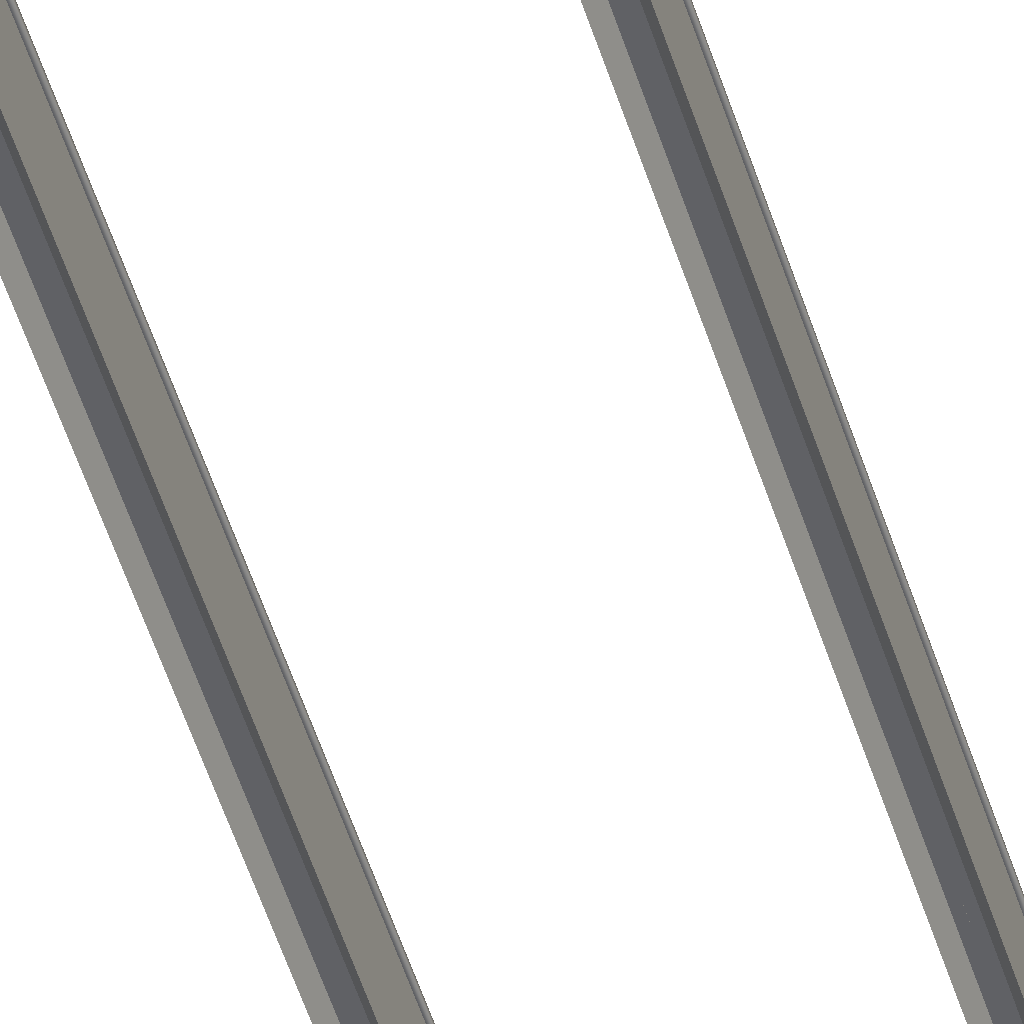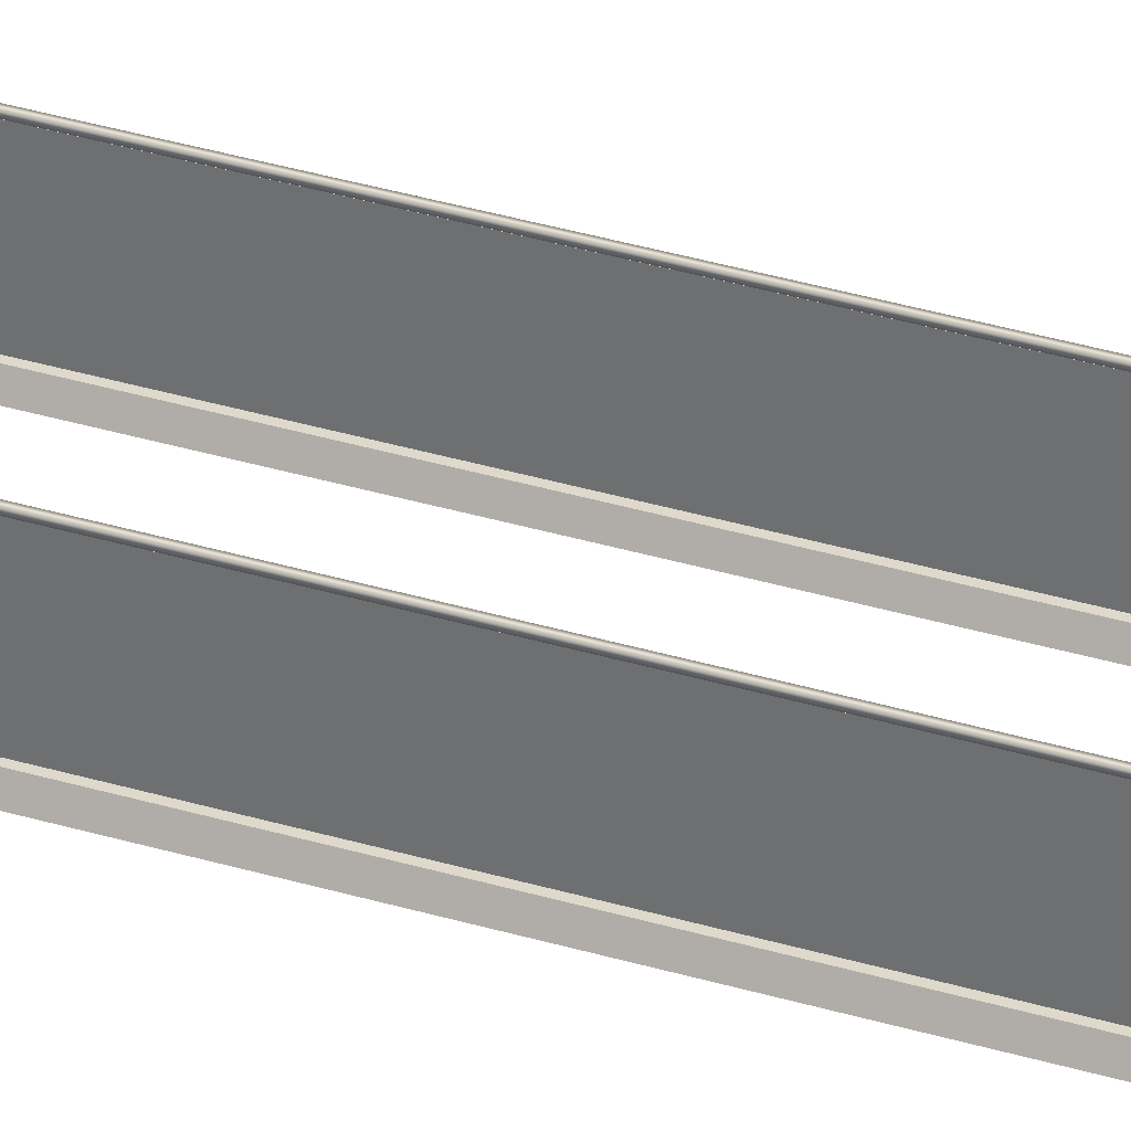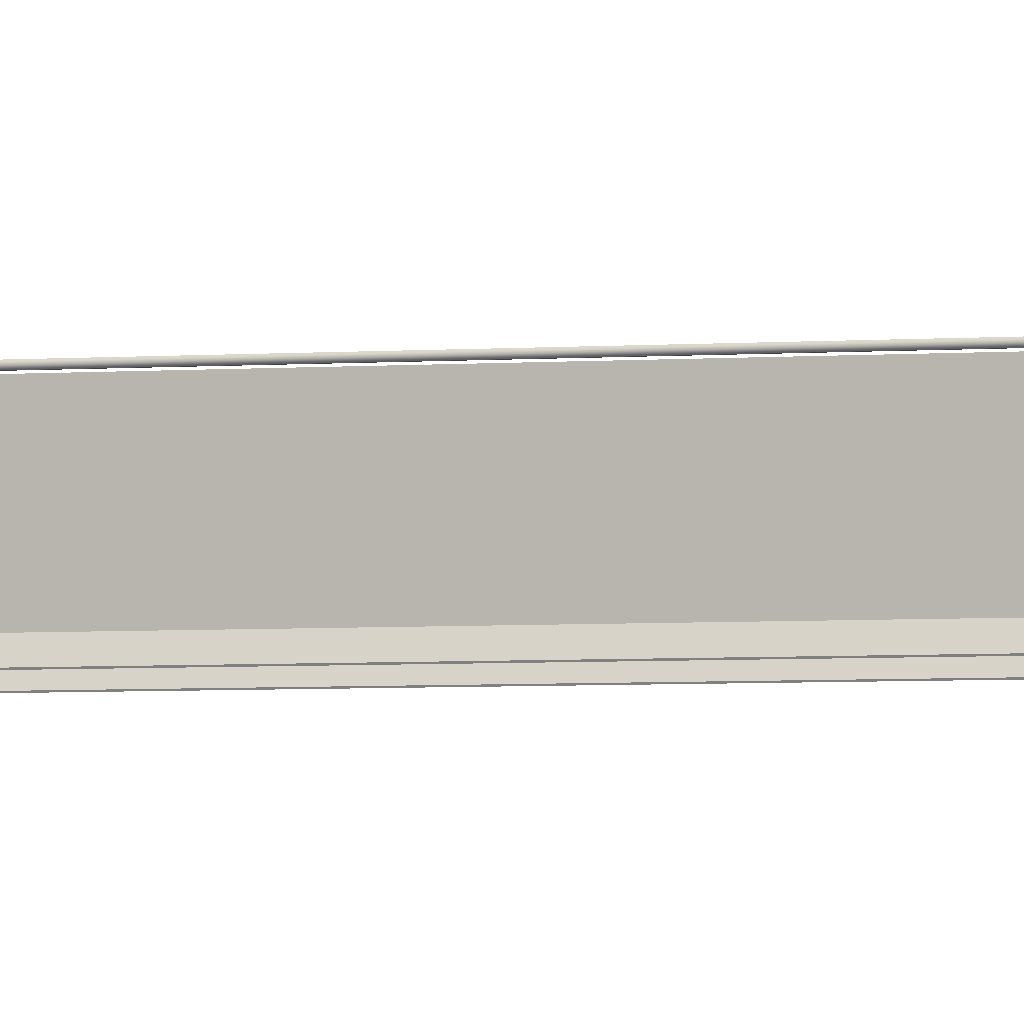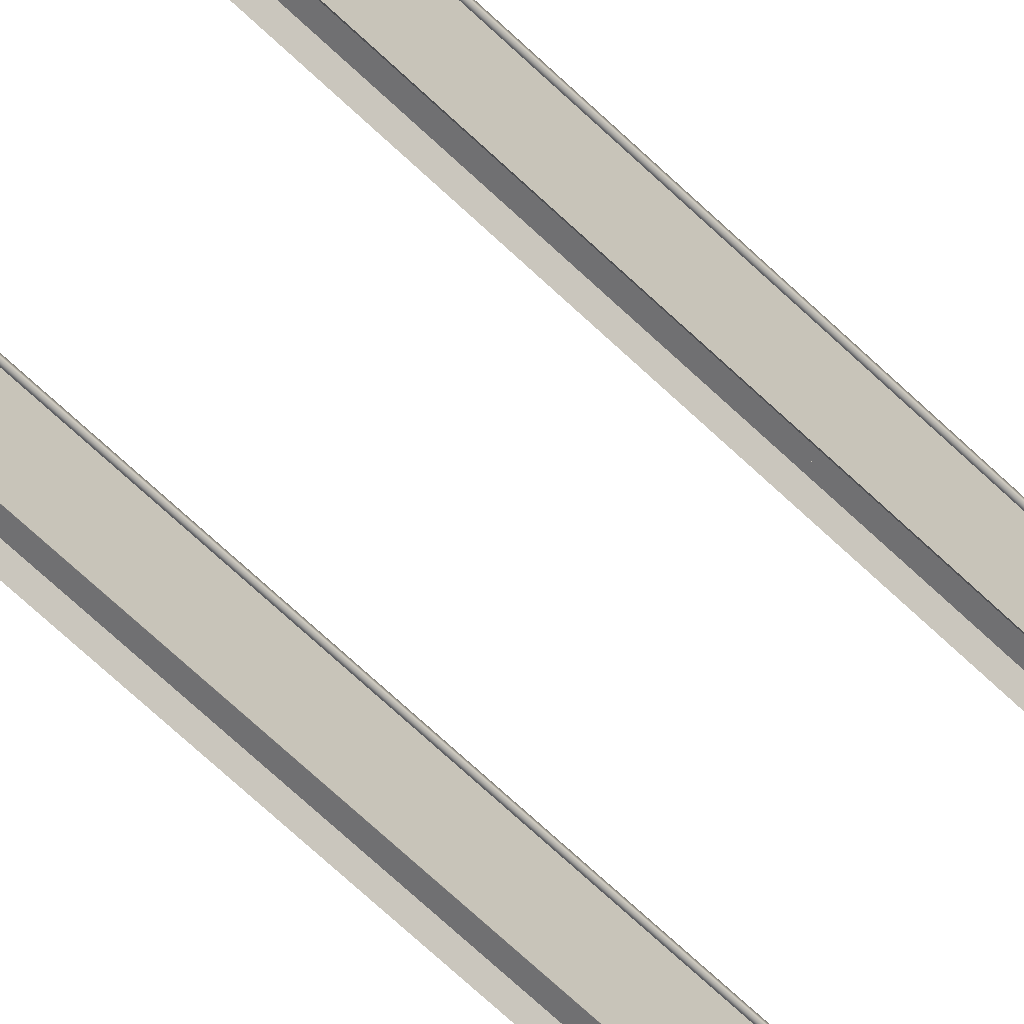
<metadata>
{"format":"obj","ext":"obj","renderer":"f3d","projection":"perspective","resolution":1024,"background":"white","views":[{"elev":-49.8,"azim":16.7,"up":"+Y"},{"elev":31.8,"azim":113.7,"up":"+Y"},{"elev":-2.6,"azim":-68.3,"up":"+Y"},{"elev":-55.0,"azim":-137.2,"up":"+Y"}]}
</metadata>
<code>
v  -2.45 0 -32
v  -3 0 -32
v  -2.85 0.3 -32
v  -2.6 0.3 -32
v  -3 0 -26.67
v  -2.85 0.3 -26.67
v  -3 0 -21.33
v  -2.85 0.3 -21.33
v  -3 0 -16
v  -2.85 0.3 -16
v  -3 0 -10.67
v  -2.85 0.3 -10.67
v  -3 0 -5.333
v  -2.85 0.3 -5.333
v  -3 0 -0
v  -2.85 0.3 -0
v  -3 0 5.333
v  -2.85 0.3 5.333
v  -3 0 10.67
v  -2.85 0.3 10.67
v  -3 0 16
v  -2.85 0.3 16
v  -3 0 21.33
v  -2.85 0.3 21.33
v  -3 0 26.67
v  -2.85 0.3 26.67
v  -3 0 32
v  -2.85 0.3 32
v  -2.45 0 32
v  -2.6 0.3 32
v  -2.45 0 26.67
v  -2.6 0.3 26.67
v  -2.45 0 21.33
v  -2.6 0.3 21.33
v  -2.45 0 16
v  -2.6 0.3 16
v  -2.45 0 10.67
v  -2.6 0.3 10.67
v  -2.45 0 5.333
v  -2.6 0.3 5.333
v  -2.45 0 -0
v  -2.6 0.3 -0
v  -2.45 0 -5.333
v  -2.6 0.3 -5.333
v  -2.45 0 -10.67
v  -2.6 0.3 -10.67
v  -2.45 0 -16
v  -2.6 0.3 -16
v  -2.45 0 -21.33
v  -2.6 0.3 -21.33
v  -2.45 0 -26.67
v  -2.6 0.3 -26.67
v  -2.725 0.3 -26.67
v  -2.725 2.5 -26.67
v  -2.725 2.5 -32
v  -2.725 0.3 -32
v  -2.725 0.3 -21.33
v  -2.725 2.5 -21.33
v  -2.725 0.3 -16
v  -2.725 2.5 -16
v  -2.725 0.3 -10.67
v  -2.725 2.5 -10.67
v  -2.725 0.3 -5.333
v  -2.725 2.5 -5.333
v  -2.725 0.3 -0
v  -2.725 2.5 -0
v  -2.725 0.3 5.333
v  -2.725 2.5 5.333
v  -2.725 0.3 10.67
v  -2.725 2.5 10.67
v  -2.725 0.3 16
v  -2.725 2.5 16
v  -2.725 0.3 21.33
v  -2.725 2.5 21.33
v  -2.725 0.3 26.67
v  -2.725 2.5 26.67
v  -2.725 0.3 32
v  -2.725 2.5 32
v  -2.675 0.0479 -32
v  -2.775 0.0479 -32
v  -2.775 2.769 -32
v  -2.675 2.769 -32
v  -2.775 0.0479 -31.6
v  -2.775 2.769 -31.6
v  -2.675 0.0479 -31.6
v  -2.675 2.769 -31.6
v  -2.68 2.53 -32
v  -2.68 2.53 -26.67
v  -2.77 2.53 -26.67
v  -2.77 2.53 -32
v  -2.68 2.53 -21.33
v  -2.77 2.53 -21.33
v  -2.68 2.53 -16
v  -2.77 2.53 -16
v  -2.68 2.53 -10.67
v  -2.77 2.53 -10.67
v  -2.68 2.53 -5.333
v  -2.77 2.53 -5.333
v  -2.68 2.53 -0
v  -2.77 2.53 -0
v  -2.68 2.53 5.333
v  -2.77 2.53 5.333
v  -2.68 2.53 10.67
v  -2.77 2.53 10.67
v  -2.68 2.53 16
v  -2.77 2.53 16
v  -2.68 2.53 21.33
v  -2.77 2.53 21.33
v  -2.68 2.53 26.67
v  -2.77 2.53 26.67
v  -2.68 2.53 32
v  -2.77 2.53 32
v  -2.68 2.62 -32
v  -2.77 2.62 -32
v  -2.77 2.62 -26.67
v  -2.68 2.62 -26.67
v  -2.77 2.62 -21.33
v  -2.68 2.62 -21.33
v  -2.77 2.62 -16
v  -2.68 2.62 -16
v  -2.77 2.62 -10.67
v  -2.68 2.62 -10.67
v  -2.77 2.62 -5.333
v  -2.68 2.62 -5.333
v  -2.77 2.62 -0
v  -2.68 2.62 -0
v  -2.77 2.62 5.333
v  -2.68 2.62 5.333
v  -2.77 2.62 10.67
v  -2.68 2.62 10.67
v  -2.77 2.62 16
v  -2.68 2.62 16
v  -2.77 2.62 21.33
v  -2.68 2.62 21.33
v  -2.77 2.62 26.67
v  -2.68 2.62 26.67
v  -2.77 2.62 32
v  -2.68 2.62 32
v  -2.675 0.0479 -10.87
v  -2.775 0.0479 -10.87
v  -2.775 2.769 -10.87
v  -2.675 2.769 -10.87
v  -2.775 0.0479 -10.47
v  -2.775 2.769 -10.47
v  -2.675 0.0479 -10.47
v  -2.675 2.769 -10.47
v  -2.675 0.0479 10.47
v  -2.775 0.0479 10.47
v  -2.775 2.769 10.47
v  -2.675 2.769 10.47
v  -2.775 0.0479 10.87
v  -2.775 2.769 10.87
v  -2.675 0.0479 10.87
v  -2.675 2.769 10.87
v  -2.675 0.0479 31.6
v  -2.775 0.0479 31.6
v  -2.775 2.769 31.6
v  -2.675 2.769 31.6
v  -2.775 0.0479 32
v  -2.775 2.769 32
v  -2.675 0.0479 32
v  -2.675 2.769 32
v  2.45 0 32
v  3 0 32
v  2.85 0.3 32
v  2.6 0.3 32
v  3 0 26.67
v  2.85 0.3 26.67
v  3 0 21.33
v  2.85 0.3 21.33
v  3 0 16
v  2.85 0.3 16
v  3 0 10.67
v  2.85 0.3 10.67
v  3 0 5.333
v  2.85 0.3 5.333
v  3 0 -0
v  2.85 0.3 -0
v  3 0 -5.333
v  2.85 0.3 -5.333
v  3 0 -10.67
v  2.85 0.3 -10.67
v  3 0 -16
v  2.85 0.3 -16
v  3 0 -21.33
v  2.85 0.3 -21.33
v  3 0 -26.67
v  2.85 0.3 -26.67
v  3 0 -32
v  2.85 0.3 -32
v  2.45 0 -32
v  2.6 0.3 -32
v  2.45 0 -26.67
v  2.6 0.3 -26.67
v  2.45 0 -21.33
v  2.6 0.3 -21.33
v  2.45 0 -16
v  2.6 0.3 -16
v  2.45 0 -10.67
v  2.6 0.3 -10.67
v  2.45 0 -5.333
v  2.6 0.3 -5.333
v  2.45 0 -0
v  2.6 0.3 -0
v  2.45 0 5.333
v  2.6 0.3 5.333
v  2.45 0 10.67
v  2.6 0.3 10.67
v  2.45 0 16
v  2.6 0.3 16
v  2.45 0 21.33
v  2.6 0.3 21.33
v  2.45 0 26.67
v  2.6 0.3 26.67
v  2.725 0.3 26.67
v  2.725 2.5 26.67
v  2.725 2.5 32
v  2.725 0.3 32
v  2.725 0.3 21.33
v  2.725 2.5 21.33
v  2.725 0.3 16
v  2.725 2.5 16
v  2.725 0.3 10.67
v  2.725 2.5 10.67
v  2.725 0.3 5.333
v  2.725 2.5 5.333
v  2.725 0.3 -0
v  2.725 2.5 -0
v  2.725 0.3 -5.333
v  2.725 2.5 -5.333
v  2.725 0.3 -10.67
v  2.725 2.5 -10.67
v  2.725 0.3 -16
v  2.725 2.5 -16
v  2.725 0.3 -21.33
v  2.725 2.5 -21.33
v  2.725 0.3 -26.67
v  2.725 2.5 -26.67
v  2.725 0.3 -32
v  2.725 2.5 -32
v  2.675 0.0479 -31.6
v  2.775 0.0479 -31.6
v  2.775 2.769 -31.6
v  2.675 2.769 -31.6
v  2.775 0.0479 -32
v  2.775 2.769 -32
v  2.675 0.0479 -32
v  2.675 2.769 -32
v  2.68 2.53 32
v  2.68 2.53 26.67
v  2.77 2.53 26.67
v  2.77 2.53 32
v  2.68 2.53 21.33
v  2.77 2.53 21.33
v  2.68 2.53 16
v  2.77 2.53 16
v  2.68 2.53 10.67
v  2.77 2.53 10.67
v  2.68 2.53 5.333
v  2.77 2.53 5.333
v  2.68 2.53 -0
v  2.77 2.53 -0
v  2.68 2.53 -5.333
v  2.77 2.53 -5.333
v  2.68 2.53 -10.67
v  2.77 2.53 -10.67
v  2.68 2.53 -16
v  2.77 2.53 -16
v  2.68 2.53 -21.33
v  2.77 2.53 -21.33
v  2.68 2.53 -26.67
v  2.77 2.53 -26.67
v  2.68 2.53 -32
v  2.77 2.53 -32
v  2.68 2.62 32
v  2.77 2.62 32
v  2.77 2.62 26.67
v  2.68 2.62 26.67
v  2.77 2.62 21.33
v  2.68 2.62 21.33
v  2.77 2.62 16
v  2.68 2.62 16
v  2.77 2.62 10.67
v  2.68 2.62 10.67
v  2.77 2.62 5.333
v  2.68 2.62 5.333
v  2.77 2.62 -0
v  2.68 2.62 -0
v  2.77 2.62 -5.333
v  2.68 2.62 -5.333
v  2.77 2.62 -10.67
v  2.68 2.62 -10.67
v  2.77 2.62 -16
v  2.68 2.62 -16
v  2.77 2.62 -21.33
v  2.68 2.62 -21.33
v  2.77 2.62 -26.67
v  2.68 2.62 -26.67
v  2.77 2.62 -32
v  2.68 2.62 -32
v  2.675 0.0479 -10.47
v  2.775 0.0479 -10.47
v  2.775 2.769 -10.47
v  2.675 2.769 -10.47
v  2.775 0.0479 -10.87
v  2.775 2.769 -10.87
v  2.675 0.0479 -10.87
v  2.675 2.769 -10.87
v  2.675 0.0479 10.87
v  2.775 0.0479 10.87
v  2.775 2.769 10.87
v  2.675 2.769 10.87
v  2.775 0.0479 10.47
v  2.775 2.769 10.47
v  2.675 0.0479 10.47
v  2.675 2.769 10.47
v  2.675 0.0479 32
v  2.775 0.0479 32
v  2.775 2.769 32
v  2.675 2.769 32
v  2.775 0.0479 31.6
v  2.775 2.769 31.6
v  2.675 0.0479 31.6
v  2.675 2.769 31.6
g Ground_Node_Fence_Steel
f 1 2 3
f 3 4 1
f 2 5 6
f 6 3 2
f 5 7 8
f 8 6 5
f 7 9 10
f 10 8 7
f 9 11 12
f 12 10 9
f 11 13 14
f 14 12 11
f 13 15 16
f 16 14 13
f 15 17 18
f 18 16 15
f 17 19 20
f 20 18 17
f 19 21 22
f 22 20 19
f 21 23 24
f 24 22 21
f 23 25 26
f 26 24 23
f 25 27 28
f 28 26 25
f 27 29 30
f 30 28 27
f 29 31 32
f 32 30 29
f 31 33 34
f 34 32 31
f 33 35 36
f 36 34 33
f 35 37 38
f 38 36 35
f 37 39 40
f 40 38 37
f 39 41 42
f 42 40 39
f 41 43 44
f 44 42 41
f 43 45 46
f 46 44 43
f 45 47 48
f 48 46 45
f 47 49 50
f 50 48 47
f 49 51 52
f 52 50 49
f 51 1 4
f 4 52 51
f 53 54 55
f 55 56 53
f 57 58 54
f 54 53 57
f 59 60 58
f 58 57 59
f 61 62 60
f 60 59 61
f 63 64 62
f 62 61 63
f 65 66 64
f 64 63 65
f 67 68 66
f 66 65 67
f 69 70 68
f 68 67 69
f 71 72 70
f 70 69 71
f 73 74 72
f 72 71 73
f 75 76 74
f 74 73 75
f 77 78 76
f 76 75 77
f 79 80 81
f 81 82 79
f 80 83 84
f 84 81 80
f 83 85 86
f 86 84 83
f 85 79 82
f 82 86 85
f 87 88 89
f 89 90 87
f 88 91 92
f 92 89 88
f 91 93 94
f 94 92 91
f 93 95 96
f 96 94 93
f 95 97 98
f 98 96 95
f 97 99 100
f 100 98 97
f 99 101 102
f 102 100 99
f 101 103 104
f 104 102 101
f 103 105 106
f 106 104 103
f 105 107 108
f 108 106 105
f 107 109 110
f 110 108 107
f 109 111 112
f 112 110 109
f 113 114 115
f 115 116 113
f 116 115 117
f 117 118 116
f 118 117 119
f 119 120 118
f 120 119 121
f 121 122 120
f 122 121 123
f 123 124 122
f 124 123 125
f 125 126 124
f 126 125 127
f 127 128 126
f 128 127 129
f 129 130 128
f 130 129 131
f 131 132 130
f 132 131 133
f 133 134 132
f 134 133 135
f 135 136 134
f 136 135 137
f 137 138 136
f 87 90 114
f 114 113 87
f 90 89 115
f 115 114 90
f 89 92 117
f 117 115 89
f 92 94 119
f 119 117 92
f 94 96 121
f 121 119 94
f 96 98 123
f 123 121 96
f 98 100 125
f 125 123 98
f 100 102 127
f 127 125 100
f 102 104 129
f 129 127 102
f 104 106 131
f 131 129 104
f 106 108 133
f 133 131 106
f 108 110 135
f 135 133 108
f 110 112 137
f 137 135 110
f 112 111 138
f 138 137 112
f 111 109 136
f 136 138 111
f 109 107 134
f 134 136 109
f 107 105 132
f 132 134 107
f 105 103 130
f 130 132 105
f 103 101 128
f 128 130 103
f 101 99 126
f 126 128 101
f 99 97 124
f 124 126 99
f 97 95 122
f 122 124 97
f 95 93 120
f 120 122 95
f 93 91 118
f 118 120 93
f 91 88 116
f 116 118 91
f 88 87 113
f 113 116 88
f 139 140 141
f 141 142 139
f 140 143 144
f 144 141 140
f 143 145 146
f 146 144 143
f 145 139 142
f 142 146 145
f 147 148 149
f 149 150 147
f 148 151 152
f 152 149 148
f 151 153 154
f 154 152 151
f 153 147 150
f 150 154 153
f 155 156 157
f 157 158 155
f 156 159 160
f 160 157 156
f 159 161 162
f 162 160 159
f 161 155 158
f 158 162 161
f 53 56 55
f 55 54 53
f 57 53 54
f 54 58 57
f 59 57 58
f 58 60 59
f 61 59 60
f 60 62 61
f 63 61 62
f 62 64 63
f 65 63 64
f 64 66 65
f 67 65 66
f 66 68 67
f 69 67 68
f 68 70 69
f 71 69 70
f 70 72 71
f 73 71 72
f 72 74 73
f 75 73 74
f 74 76 75
f 77 75 76
f 76 78 77
f 163 164 165
f 165 166 163
f 164 167 168
f 168 165 164
f 167 169 170
f 170 168 167
f 169 171 172
f 172 170 169
f 171 173 174
f 174 172 171
f 173 175 176
f 176 174 173
f 175 177 178
f 178 176 175
f 177 179 180
f 180 178 177
f 179 181 182
f 182 180 179
f 181 183 184
f 184 182 181
f 183 185 186
f 186 184 183
f 185 187 188
f 188 186 185
f 187 189 190
f 190 188 187
f 189 191 192
f 192 190 189
f 191 193 194
f 194 192 191
f 193 195 196
f 196 194 193
f 195 197 198
f 198 196 195
f 197 199 200
f 200 198 197
f 199 201 202
f 202 200 199
f 201 203 204
f 204 202 201
f 203 205 206
f 206 204 203
f 205 207 208
f 208 206 205
f 207 209 210
f 210 208 207
f 209 211 212
f 212 210 209
f 211 213 214
f 214 212 211
f 213 163 166
f 166 214 213
f 215 216 217
f 217 218 215
f 219 220 216
f 216 215 219
f 221 222 220
f 220 219 221
f 223 224 222
f 222 221 223
f 225 226 224
f 224 223 225
f 227 228 226
f 226 225 227
f 229 230 228
f 228 227 229
f 231 232 230
f 230 229 231
f 233 234 232
f 232 231 233
f 235 236 234
f 234 233 235
f 237 238 236
f 236 235 237
f 239 240 238
f 238 237 239
f 241 242 243
f 243 244 241
f 242 245 246
f 246 243 242
f 245 247 248
f 248 246 245
f 247 241 244
f 244 248 247
f 249 250 251
f 251 252 249
f 250 253 254
f 254 251 250
f 253 255 256
f 256 254 253
f 255 257 258
f 258 256 255
f 257 259 260
f 260 258 257
f 259 261 262
f 262 260 259
f 261 263 264
f 264 262 261
f 263 265 266
f 266 264 263
f 265 267 268
f 268 266 265
f 267 269 270
f 270 268 267
f 269 271 272
f 272 270 269
f 271 273 274
f 274 272 271
f 275 276 277
f 277 278 275
f 278 277 279
f 279 280 278
f 280 279 281
f 281 282 280
f 282 281 283
f 283 284 282
f 284 283 285
f 285 286 284
f 286 285 287
f 287 288 286
f 288 287 289
f 289 290 288
f 290 289 291
f 291 292 290
f 292 291 293
f 293 294 292
f 294 293 295
f 295 296 294
f 296 295 297
f 297 298 296
f 298 297 299
f 299 300 298
f 249 252 276
f 276 275 249
f 252 251 277
f 277 276 252
f 251 254 279
f 279 277 251
f 254 256 281
f 281 279 254
f 256 258 283
f 283 281 256
f 258 260 285
f 285 283 258
f 260 262 287
f 287 285 260
f 262 264 289
f 289 287 262
f 264 266 291
f 291 289 264
f 266 268 293
f 293 291 266
f 268 270 295
f 295 293 268
f 270 272 297
f 297 295 270
f 272 274 299
f 299 297 272
f 274 273 300
f 300 299 274
f 273 271 298
f 298 300 273
f 271 269 296
f 296 298 271
f 269 267 294
f 294 296 269
f 267 265 292
f 292 294 267
f 265 263 290
f 290 292 265
f 263 261 288
f 288 290 263
f 261 259 286
f 286 288 261
f 259 257 284
f 284 286 259
f 257 255 282
f 282 284 257
f 255 253 280
f 280 282 255
f 253 250 278
f 278 280 253
f 250 249 275
f 275 278 250
f 301 302 303
f 303 304 301
f 302 305 306
f 306 303 302
f 305 307 308
f 308 306 305
f 307 301 304
f 304 308 307
f 309 310 311
f 311 312 309
f 310 313 314
f 314 311 310
f 313 315 316
f 316 314 313
f 315 309 312
f 312 316 315
f 317 318 319
f 319 320 317
f 318 321 322
f 322 319 318
f 321 323 324
f 324 322 321
f 323 317 320
f 320 324 323
f 215 218 217
f 217 216 215
f 219 215 216
f 216 220 219
f 221 219 220
f 220 222 221
f 223 221 222
f 222 224 223
f 225 223 224
f 224 226 225
f 227 225 226
f 226 228 227
f 229 227 228
f 228 230 229
f 231 229 230
f 230 232 231
f 233 231 232
f 232 234 233
f 235 233 234
f 234 236 235
f 237 235 236
f 236 238 237
f 239 237 238
f 238 240 239
f 4 3 6
f 6 52 4
f 166 165 168
f 168 214 166
f 52 6 8
f 8 50 52
f 194 188 190
f 190 192 194
f 196 186 188
f 188 194 196
f 50 8 10
f 10 48 50
f 198 184 186
f 186 196 198
f 48 10 12
f 12 46 48
f 200 182 184
f 184 198 200
f 46 12 14
f 14 44 46
f 202 180 182
f 182 200 202
f 44 14 16
f 16 42 44
f 204 178 180
f 180 202 204
f 42 16 18
f 18 40 42
f 206 176 178
f 178 204 206
f 40 18 20
f 20 38 40
f 208 174 176
f 176 206 208
f 38 20 22
f 22 36 38
f 210 172 174
f 174 208 210
f 36 22 24
f 24 34 36
f 212 170 172
f 172 210 212
f 34 24 26
f 26 32 34
f 214 168 170
f 170 212 214
f 32 26 28
f 28 30 32
f 82 81 84
f 84 86 82
f 142 141 144
f 144 146 142
f 150 149 152
f 152 154 150
f 158 157 160
f 160 162 158
f 244 243 246
f 246 248 244
f 304 303 306
f 306 308 304
f 312 311 314
f 314 316 312
f 320 319 322
f 322 324 320

</code>
